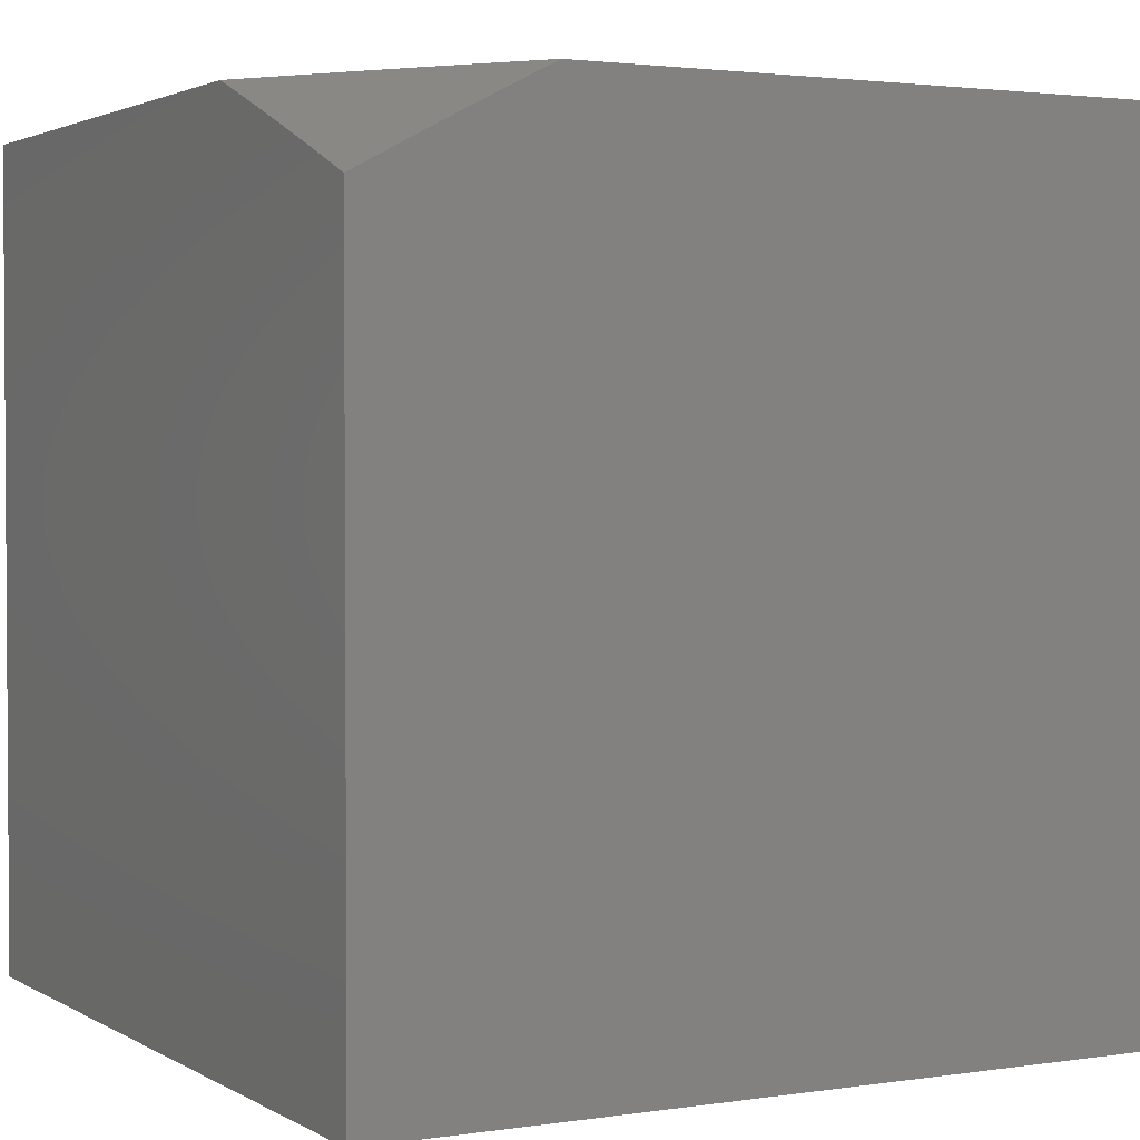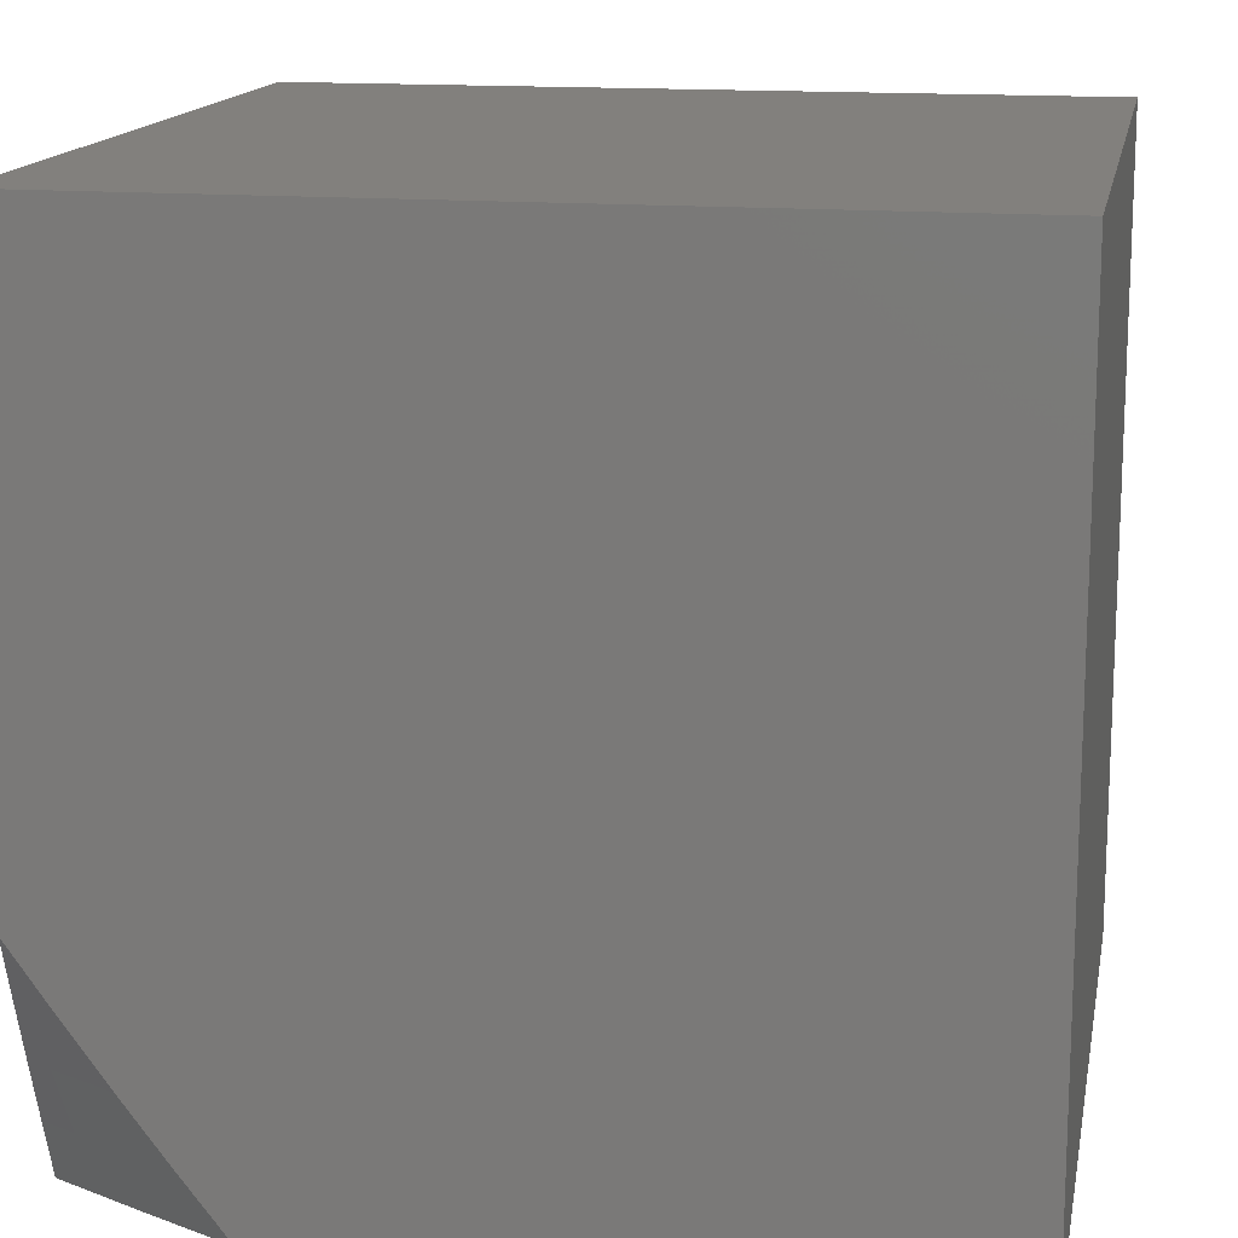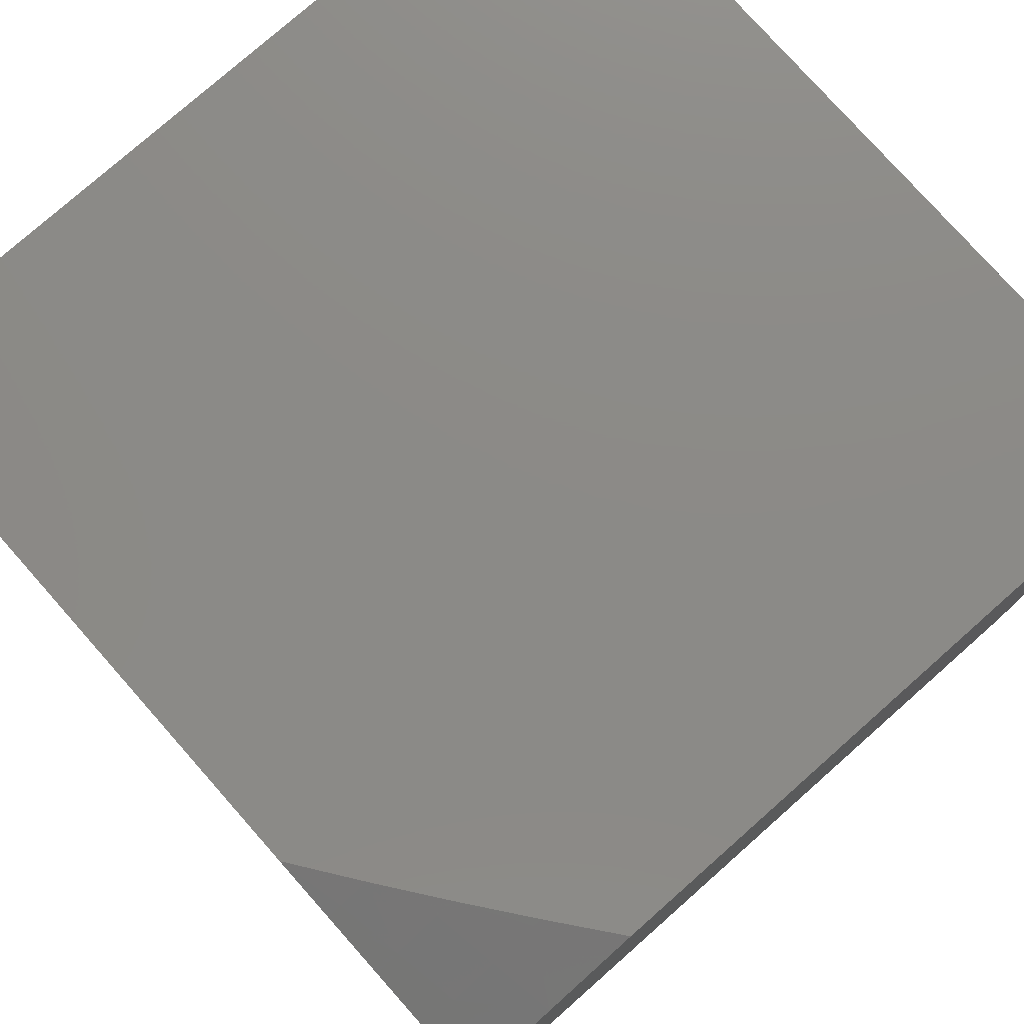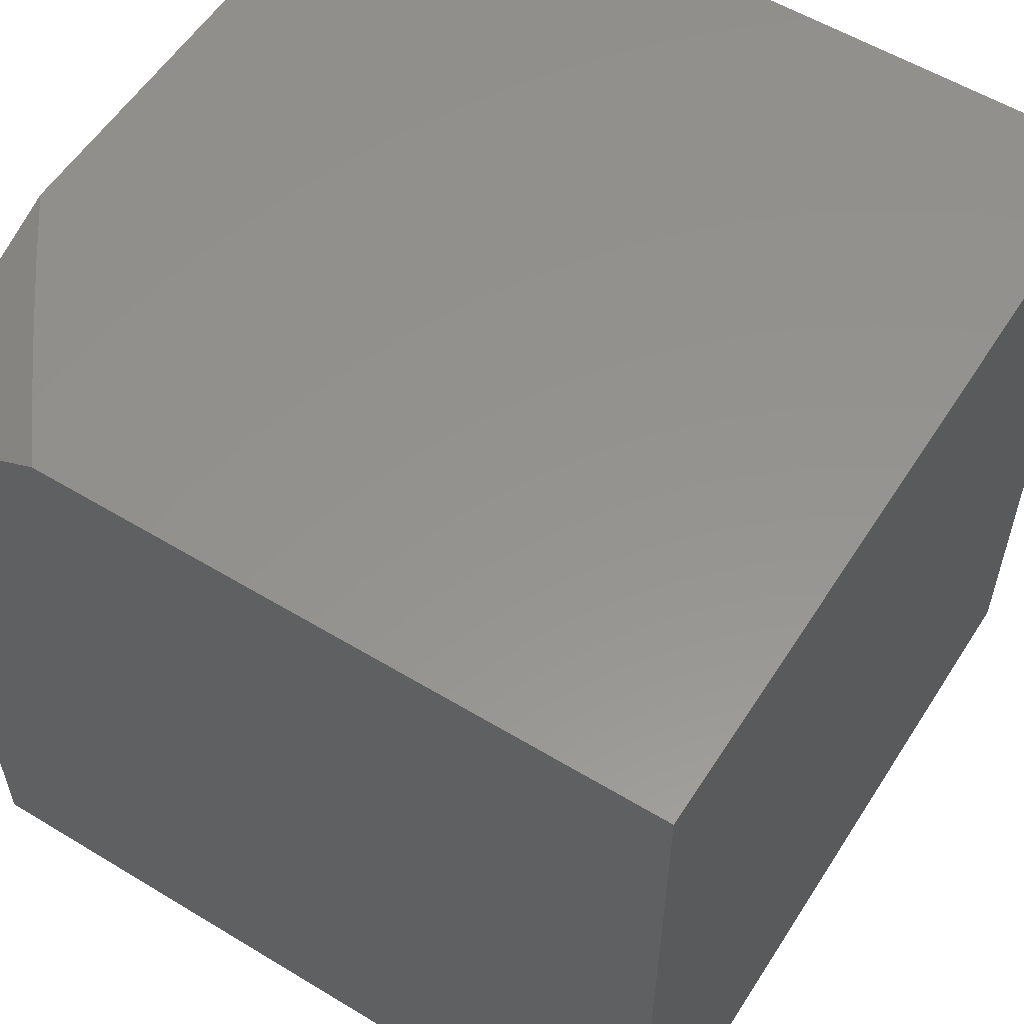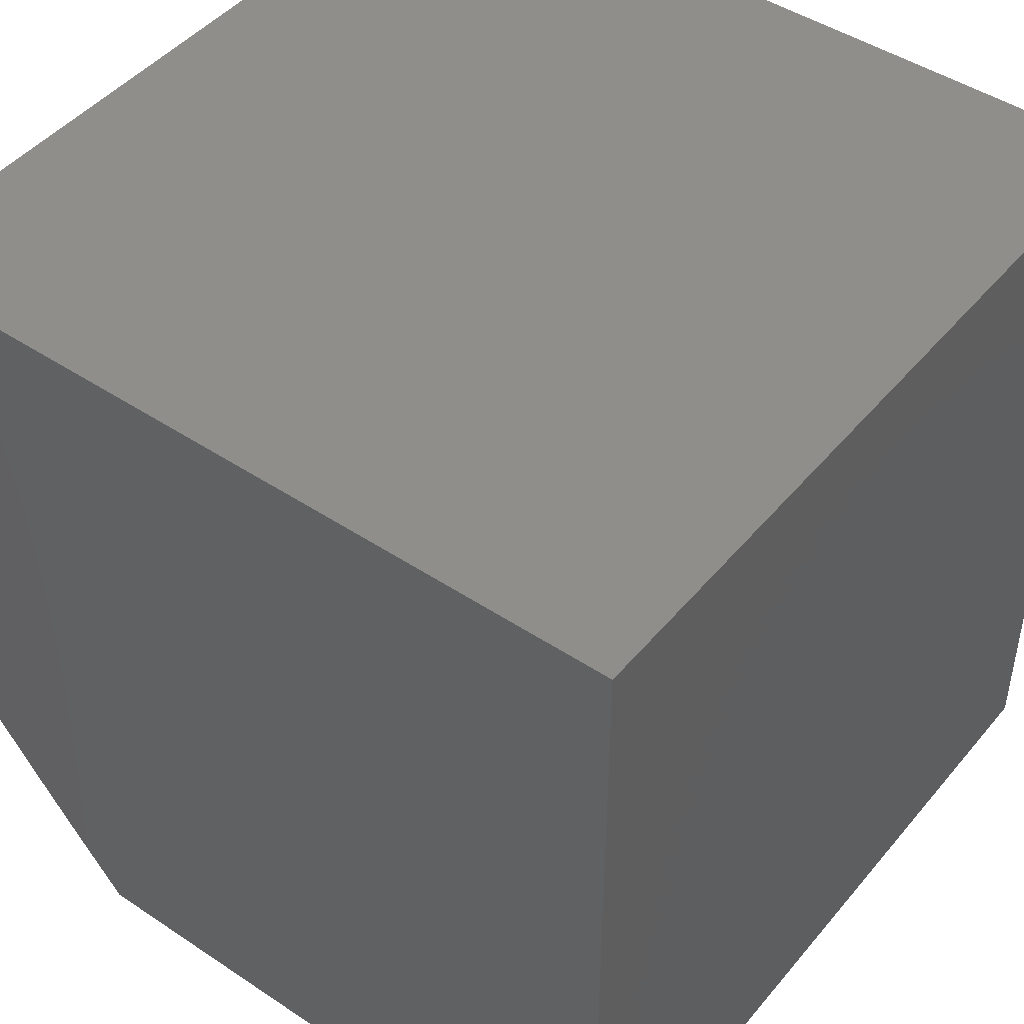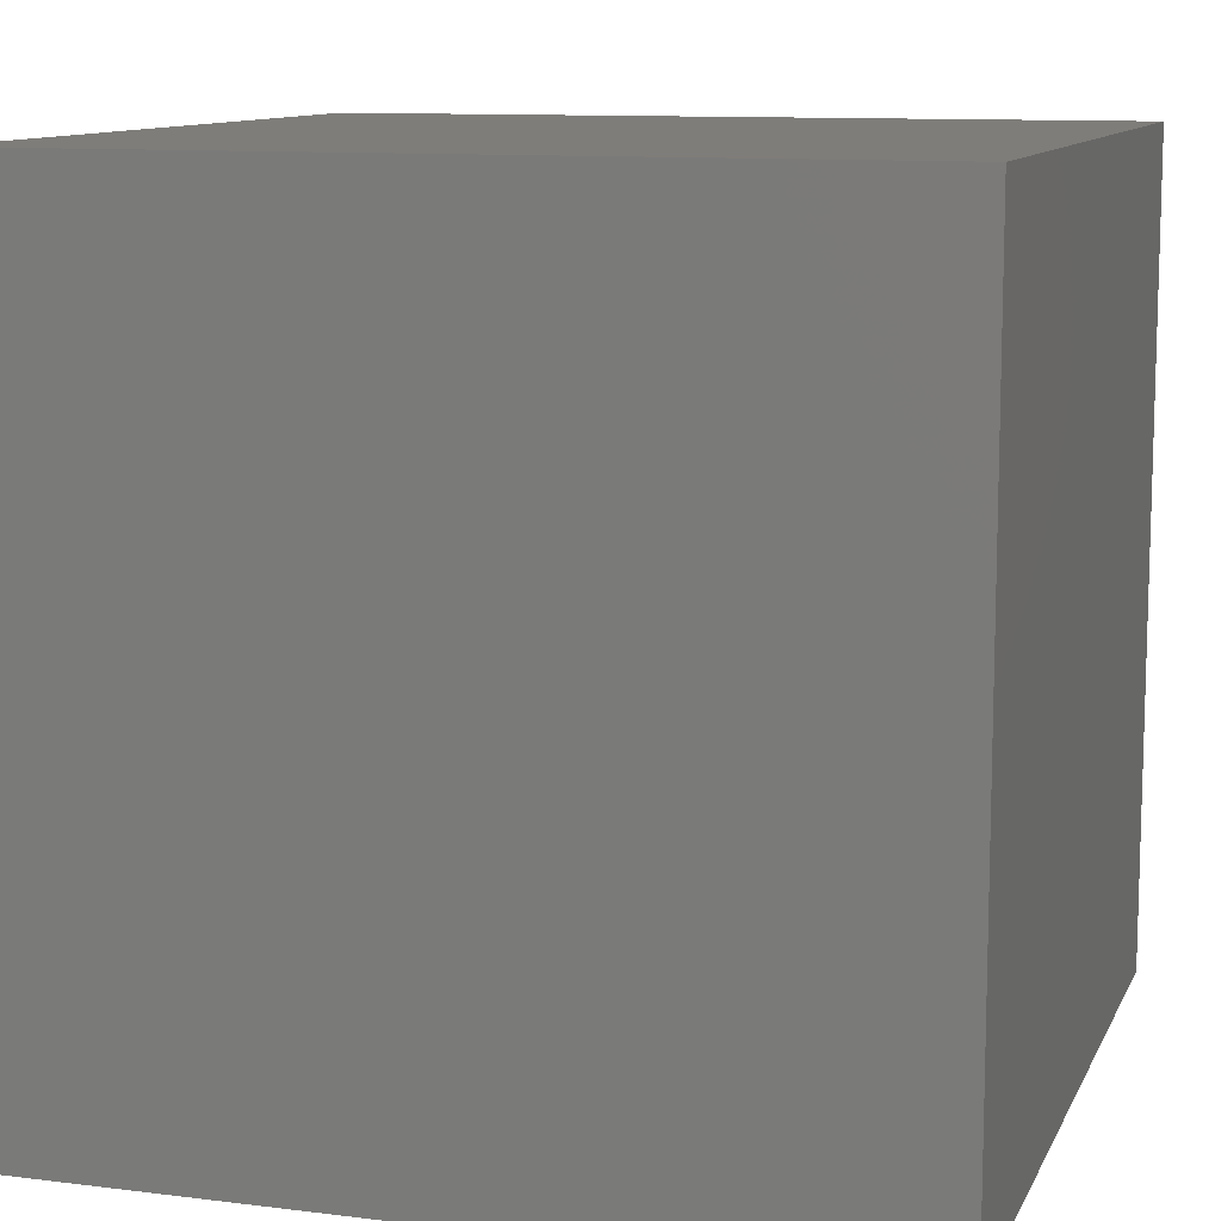
<metadata>
{"format":"stl","ext":"stl","renderer":"f3d","projection":"perspective","resolution":1024,"background":"white","views":[{"elev":2.3,"azim":151.7,"up":"+Y"},{"elev":14.9,"azim":-169.5,"up":"+Z"},{"elev":77.5,"azim":138.5,"up":"+Y"},{"elev":56.6,"azim":-147.7,"up":"+Y"},{"elev":46.1,"azim":-142.7,"up":"+Z"},{"elev":10.8,"azim":-72.8,"up":"+Z"}]}
</metadata>
<code>
# stl→obj: 23 verts, 42 faces
v 5 8.914 -3.926
v 5 8.884 -4
v 4.958 8.937 -3.925
v 4.89 8.943 -4
v 4.902 8.966 -3.925
v 4.847 8.995 -3.925
v 4.892 9 -3.852
v 4.836 9 -3.926
v 4.779 9 -4
v 4.915 8.989 -3.851
v 4.946 9 -3.777
v 4.97 8.959 -3.851
v 4.982 8.981 -3.776
v 5 8.972 -3.776
v 5 9 -3.701
v 5 8.943 -3.851
v 5 9 -3
v 4 9 -3
v 4 9 -4
v 5 8 -4
v 4 8 -4
v 5 8 -3
v 4 8 -3
f 1 2 3
f 3 2 4
f 3 4 5
f 5 4 6
f 5 6 7
f 7 6 8
f 8 6 9
f 9 6 4
f 5 7 10
f 10 7 11
f 10 11 12
f 12 11 13
f 12 13 14
f 14 13 15
f 15 13 11
f 14 16 12
f 12 16 3
f 12 3 5
f 16 1 3
f 10 12 5
f 17 15 18
f 18 15 11
f 18 11 7
f 18 7 19
f 19 7 8
f 19 8 9
f 4 20 9
f 9 20 21
f 9 21 19
f 4 2 20
f 17 18 22
f 22 18 23
f 23 21 22
f 22 21 20
f 18 19 23
f 23 19 21
f 2 1 20
f 20 1 16
f 20 16 14
f 14 15 20
f 20 15 22
f 22 15 17

</code>
